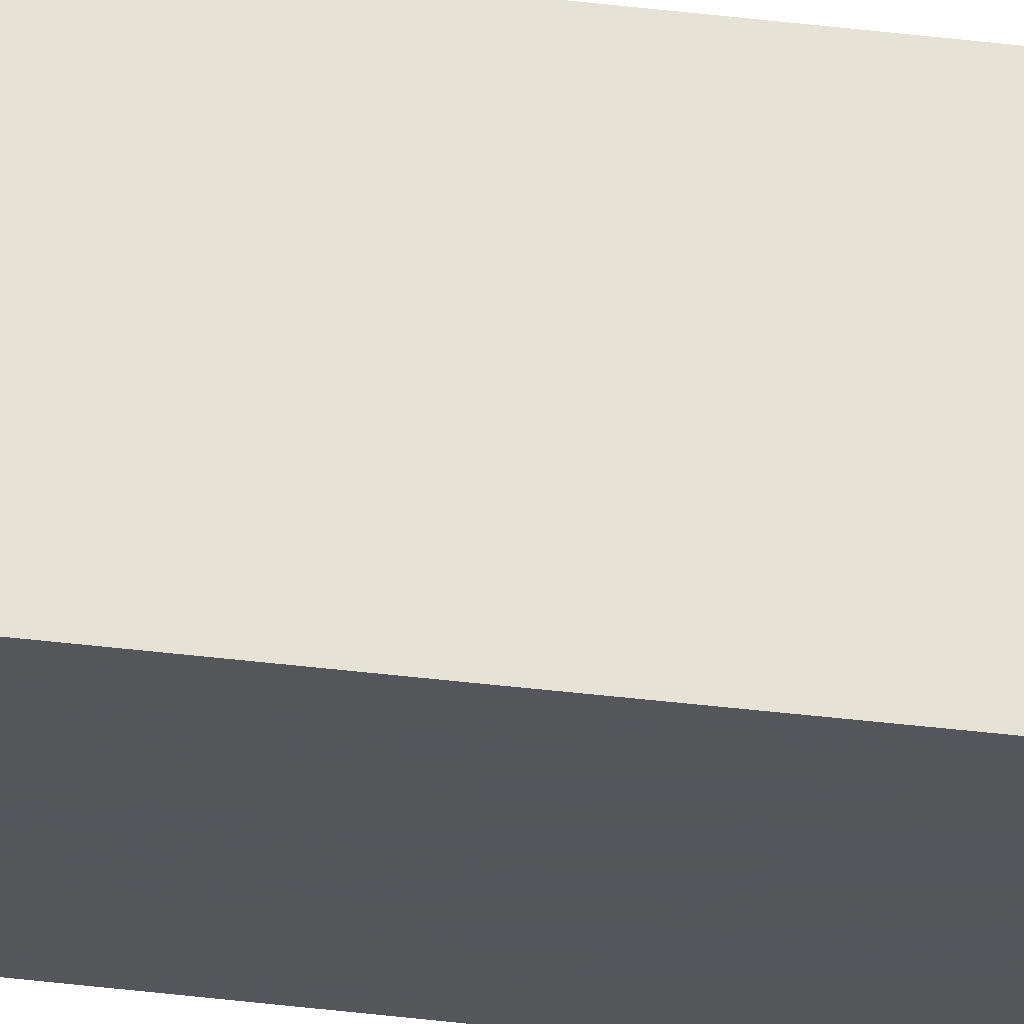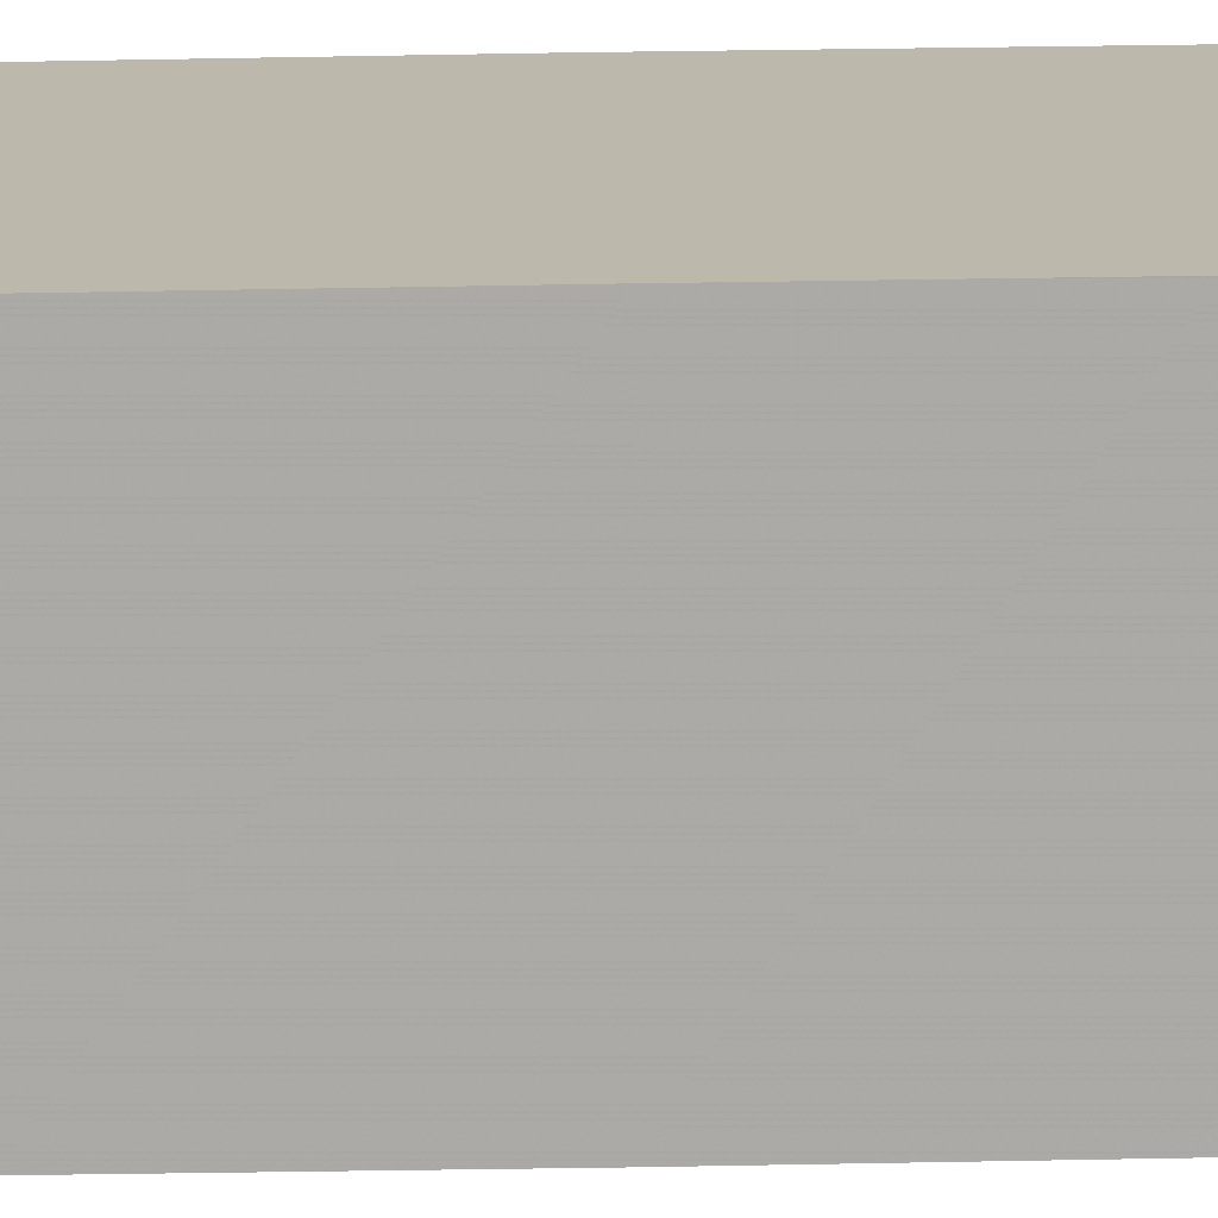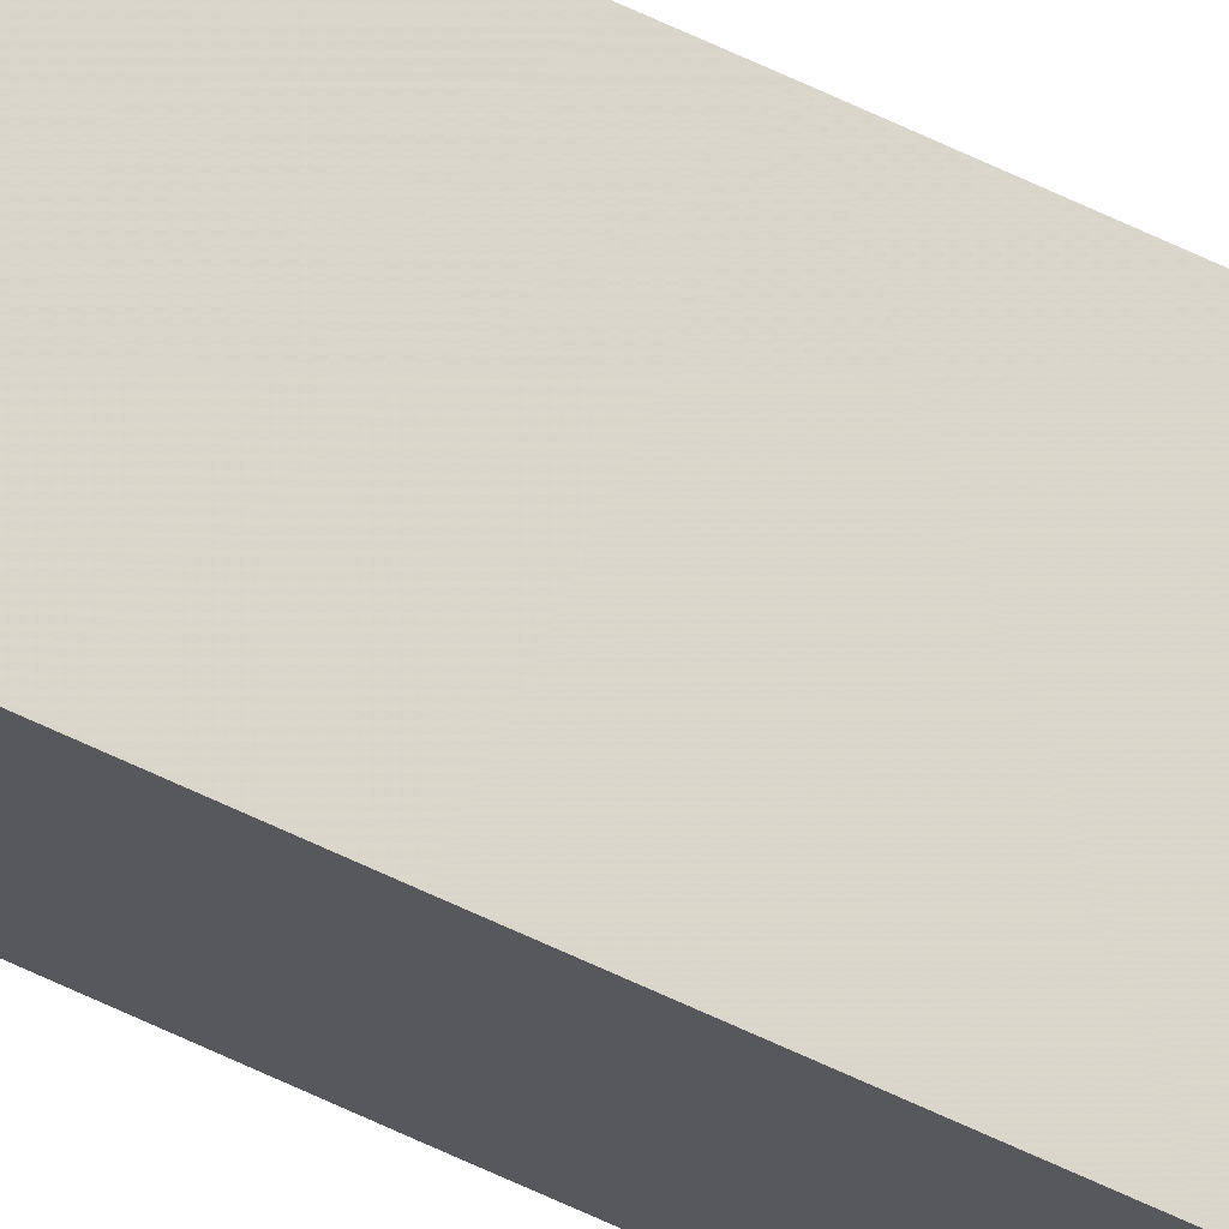
<metadata>
{"format":"obj","ext":"obj","renderer":"f3d","projection":"perspective","resolution":1024,"background":"white","views":[{"elev":63.5,"azim":96.2,"up":"+Z"},{"elev":14.8,"azim":86.7,"up":"+Z"},{"elev":74.0,"azim":114.3,"up":"+Z"}]}
</metadata>
<code>
v 0.0009252 1 0.0009252
v 0.0009252 1 -0.0009252
v -0.0009252 1 -0.0009252
v -0.0009252 1 0.0009252
v 0.000746 0.8875 0.000746
v 0.000746 0.8875 -0.000746
v -0.000746 0.8875 -0.000746
v -0.000746 0.8875 0.000746
v 0.000746 1.113 0.000746
v 0.000746 1.113 -0.000746
v -0.000746 1.113 -0.000746
v -0.000746 1.113 0.000746
f 2 10 9 1
f 5 6 2 1
f 6 7 3 2
f 7 8 4 3
f 8 5 1 4
f 8 7 6 5
f 9 10 11 12
f 4 1 9 12
f 3 4 12 11
f 2 3 11 10

</code>
